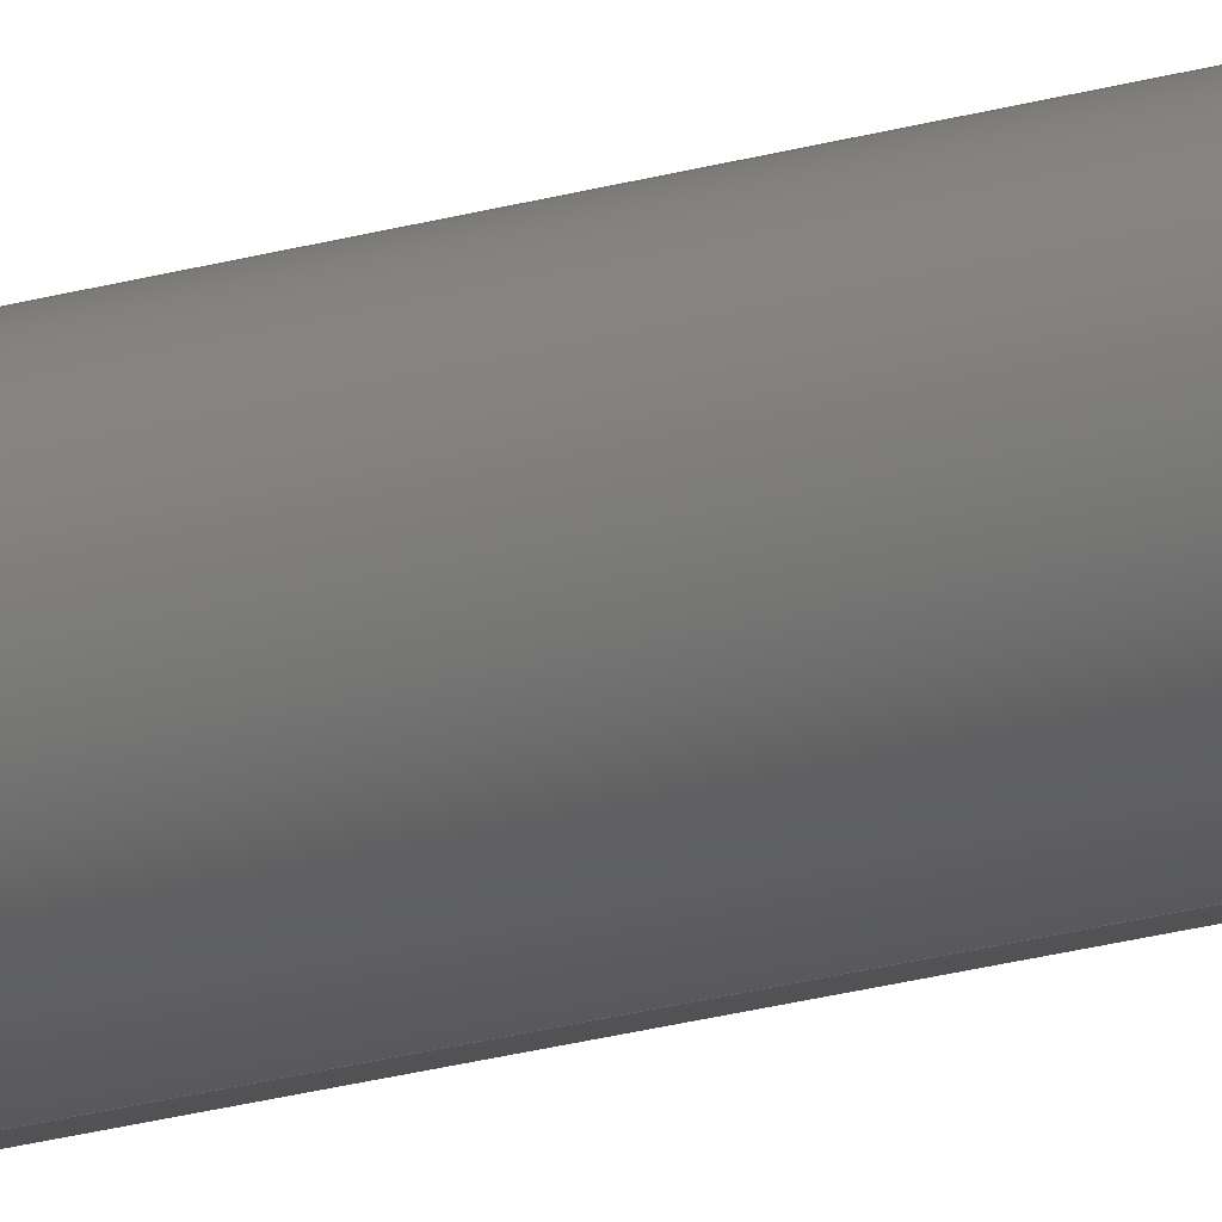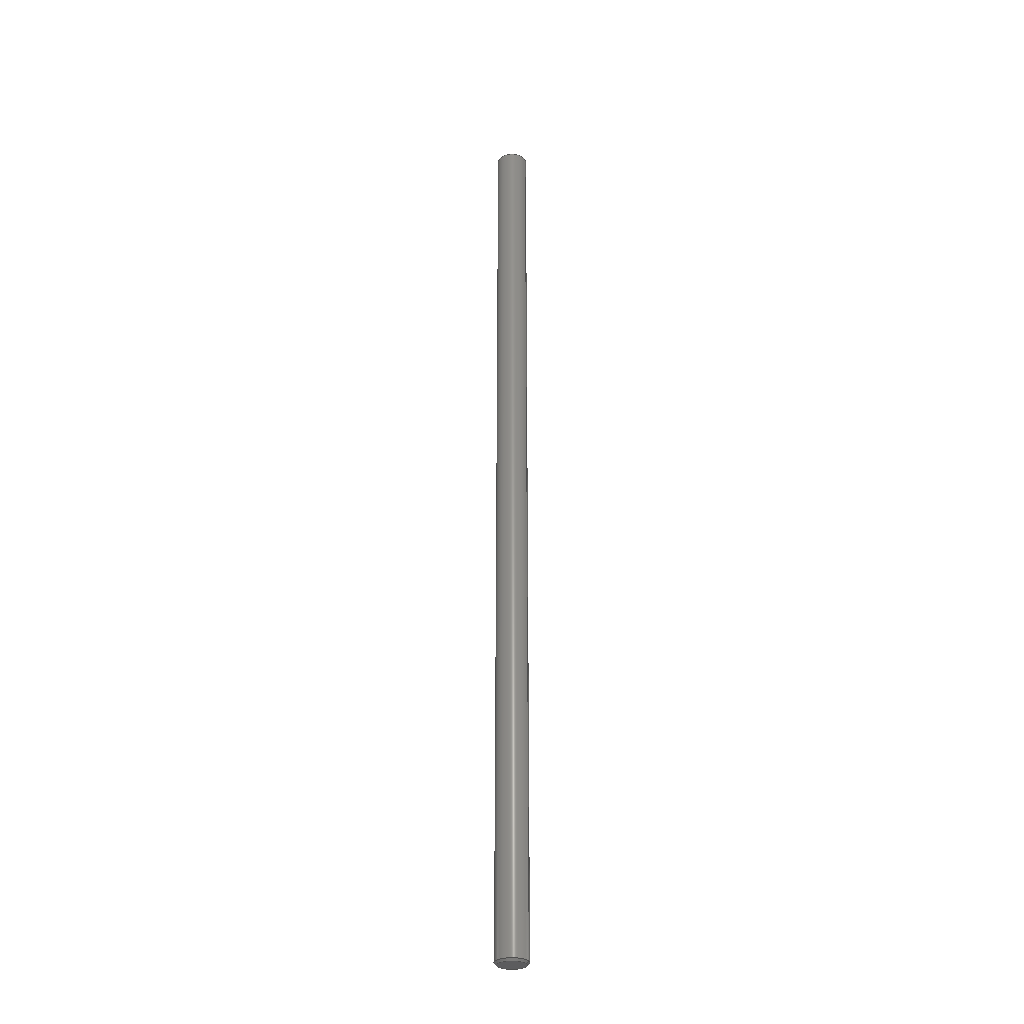
<metadata>
{"format":"step","ext":"step","renderer":"f3d","projection":"perspective","resolution":1024,"background":"white","views":[{"elev":-15.1,"azim":-53.7,"up":"+Z"},{"elev":-29.9,"azim":113.0,"up":"+Y"}]}
</metadata>
<code>
ISO-10303-21;
DATA;
#1 = EDGE_LOOP ( 'NONE', ( #4, #9, #117, #148 ) ) ;
#2 = COORDINATED_UNIVERSAL_TIME_OFFSET ( 6, 0, .BEHIND. ) ;
#3 = CC_DESIGN_SECURITY_CLASSIFICATION ( #25, ( #57 ) ) ;
#4 = ORIENTED_EDGE ( 'NONE', *, *, #111, .T. ) ;
#5 = LINE ( 'NONE', #121, #49 ) ;
#6 = ORIENTED_EDGE ( 'NONE', *, *, #72, .F. ) ;
#7 = CC_DESIGN_APPROVAL ( #10, ( #25 ) ) ;
#8 = DIRECTION ( 'NONE',  ( -0, -1, -0 ) ) ;
#9 = ORIENTED_EDGE ( 'NONE', *, *, #239, .T. ) ;
#10 = APPROVAL ( #194, 'UNSPECIFIED' ) ;
#11 = CC_DESIGN_DATE_AND_TIME_ASSIGNMENT ( #75, #243, ( #25 ) ) ;
#12 = APPROVAL_ROLE ( '' ) ;
#13 = PERSON_AND_ORGANIZATION_ROLE ( 'design_supplier' ) ;
#14 = DIRECTION ( 'NONE',  ( -0, -1, -0 ) ) ;
#15 = DIRECTION ( 'NONE',  ( -0, 1, -0 ) ) ;
#16 = DIRECTION ( 'NONE',  ( -0, -1, -0 ) ) ;
#17 = ORIENTED_EDGE ( 'NONE', *, *, #229, .F. ) ;
#18 = DIRECTION ( 'NONE',  ( 0, 0, 1 ) ) ;
#19 = CARTESIAN_POINT ( 'NONE',  ( 0, 8.98, 0 ) ) ;
#20 = FACE_OUTER_BOUND ( 'NONE', #262, .T. ) ;
#21 = CC_DESIGN_PERSON_AND_ORGANIZATION_ASSIGNMENT ( #31, #245, ( #25 ) ) ;
#22 = DATE_AND_TIME ( #69, #127 ) ;
#23 = DIRECTION ( 'NONE',  ( 0, -1, 0 ) ) ;
#24 = DIRECTION ( 'NONE',  ( 0, 0, 1 ) ) ;
#25 = SECURITY_CLASSIFICATION ( '', '', #269 ) ;
#26 = PERSON_AND_ORGANIZATION ( #208, #220 ) ;
#27 = CARTESIAN_POINT ( 'NONE',  ( 0, 0, 0 ) ) ;
#28 = DATE_TIME_ROLE ( 'creation_date' ) ;
#29 = CARTESIAN_POINT ( 'NONE',  ( 0, 0, 0 ) ) ;
#30 = ORIENTED_EDGE ( 'NONE', *, *, #276, .T. ) ;
#31 = PERSON_AND_ORGANIZATION ( #208, #220 ) ;
#32 = CC_DESIGN_PERSON_AND_ORGANIZATION_ASSIGNMENT ( #81, #13, ( #57 ) ) ;
#33 = DIRECTION ( 'NONE',  ( 0, 0, -1 ) ) ;
#34 = CARTESIAN_POINT ( 'NONE',  ( 0, 9, 0 ) ) ;
#35 = CYLINDRICAL_SURFACE ( 'NONE', #160, 0.1561 ) ;
#36 = DIRECTION ( 'NONE',  ( 0, 0, 1 ) ) ;
#37 = CC_DESIGN_PERSON_AND_ORGANIZATION_ASSIGNMENT ( #140, #217, ( #57 ) ) ;
#38 = DIRECTION ( 'NONE',  ( 0, -0, 1 ) ) ;
#39 = CALENDAR_DATE ( 2014, 23, 7 ) ;
#40 = DIRECTION ( 'NONE',  ( -0, 1, -0 ) ) ;
#41 = CARTESIAN_POINT ( 'NONE',  ( 0, 0.02, 0 ) ) ;
#42 = CARTESIAN_POINT ( 'NONE',  ( 0, 8.98, -0.1561 ) ) ;
#43 = VECTOR ( 'NONE', #16, 39.37 ) ;
#44 = EDGE_LOOP ( 'NONE', ( #80, #241, #178, #6 ) ) ;
#45 = CLOSED_SHELL ( 'NONE', ( #182, #101, #253, #60, #142, #275, #162, #77 ) ) ;
#46 = DATE_AND_TIME ( #97, #155 ) ;
#47 = CC_DESIGN_APPROVAL ( #50, ( #57 ) ) ;
#48 = DIRECTION ( 'NONE',  ( 0, 0, 1 ) ) ;
#49 = VECTOR ( 'NONE', #271, 39.37 ) ;
#50 = APPROVAL ( #119, 'UNSPECIFIED' ) ;
#51 = APPROVAL_DATE_TIME ( #107, #82 ) ;
#52 = CONICAL_SURFACE ( 'NONE', #207, 0.1561, 0.7854 ) ;
#53 = EDGE_LOOP ( 'NONE', ( #224, #175, #106, #88 ) ) ;
#54 = CARTESIAN_POINT ( 'NONE',  ( 0, 9, 0 ) ) ;
#55 = DIRECTION ( 'NONE',  ( 0, 0, -1 ) ) ;
#56 = APPROVAL_PERSON_ORGANIZATION ( #115, #82, #113 ) ;
#57 = PRODUCT_DEFINITION_FORMATION_WITH_SPECIFIED_SOURCE ( 'ANY', '', #232, .NOT_KNOWN. ) ;
#58 = FACE_OUTER_BOUND ( 'NONE', #138, .T. ) ;
#59 = VERTEX_POINT ( 'NONE', #228 ) ;
#60 = ADVANCED_FACE ( 'NONE', ( #20 ), #65, .T. ) ;
#61 = CARTESIAN_POINT ( 'NONE',  ( 0, 0.02, 0 ) ) ;
#62 = ORIENTED_EDGE ( 'NONE', *, *, #273, .F. ) ;
#63 = CC_DESIGN_DATE_AND_TIME_ASSIGNMENT ( #46, #28, ( #90 ) ) ;
#64 = FACE_OUTER_BOUND ( 'NONE', #53, .T. ) ;
#65 = CYLINDRICAL_SURFACE ( 'NONE', #209, 0.1561 ) ;
#66 = MANIFOLD_SOLID_BREP ( 'Chamfer1', #45 ) ;
#67 = DIRECTION ( 'NONE',  ( -0, -1, -0 ) ) ;
#68 = CC_DESIGN_PERSON_AND_ORGANIZATION_ASSIGNMENT ( #272, #84, ( #90 ) ) ;
#69 = CALENDAR_DATE ( 2014, 23, 7 ) ;
#70 = DIRECTION ( 'NONE',  ( 0, 0, 1 ) ) ;
#71 = CARTESIAN_POINT ( 'NONE',  ( 0, 0, 0.1361 ) ) ;
#72 = EDGE_CURVE ( 'NONE', #59, #192, #223, .T. ) ;
#73 = DIRECTION ( 'NONE',  ( 0, 1, 0 ) ) ;
#74 = CARTESIAN_POINT ( 'NONE',  ( 0, 9, 0 ) ) ;
#75 = DATE_AND_TIME ( #131, #185 ) ;
#76 = CC_DESIGN_APPROVAL ( #82, ( #90 ) ) ;
#77 = ADVANCED_FACE ( 'NONE', ( #173 ), #157, .T. ) ;
#78 = DIRECTION ( 'NONE',  ( 0, 1, 0 ) ) ;
#79 = VECTOR ( 'NONE', #218, 39.37 ) ;
#80 = ORIENTED_EDGE ( 'NONE', *, *, #234, .F. ) ;
#81 = PERSON_AND_ORGANIZATION ( #208, #220 ) ;
#82 = APPROVAL ( #110, 'UNSPECIFIED' ) ;
#83 = CIRCLE ( 'NONE', #161, 0.1361 ) ;
#84 = PERSON_AND_ORGANIZATION_ROLE ( 'creator' ) ;
#85 = APPLICATION_CONTEXT ( 'configuration controlled 3d designs of mechanical parts and assemblies' ) ;
#86 = ADVANCED_BREP_SHAPE_REPRESENTATION ( '634196', ( #66, #108 ), #133 ) ;
#87 = VERTEX_POINT ( 'NONE', #42 ) ;
#88 = ORIENTED_EDGE ( 'NONE', *, *, #109, .F. ) ;
#89 = LOCAL_TIME ( 11, 46, 14, #146 ) ;
#90 = PRODUCT_DEFINITION ( 'UNKNOWN', '', #57, #136 ) ;
#91 = LINE ( 'NONE', #93, #43 ) ;
#92 = CARTESIAN_POINT ( 'NONE',  ( 1.789e-17, 0, -0.1361 ) ) ;
#93 = CARTESIAN_POINT ( 'NONE',  ( 0, 9, -0.1561 ) ) ;
#94 = DIRECTION ( 'NONE',  ( 0, -1, 0 ) ) ;
#95 = CARTESIAN_POINT ( 'NONE',  ( 0, 9, -0.1361 ) ) ;
#96 = ORIENTED_EDGE ( 'NONE', *, *, #254, .T. ) ;
#97 = CALENDAR_DATE ( 2014, 23, 7 ) ;
#98 = PLANE ( 'NONE',  #186 ) ;
#99 = CARTESIAN_POINT ( 'NONE',  ( 0, 0.02, 0 ) ) ;
#100 = CC_DESIGN_PERSON_AND_ORGANIZATION_ASSIGNMENT ( #164, #114, ( #232 ) ) ;
#101 = ADVANCED_FACE ( 'NONE', ( #64 ), #52, .T. ) ;
#102 = DIRECTION ( 'NONE',  ( -0, -1, -0 ) ) ;
#103 = CIRCLE ( 'NONE', #184, 0.1561 ) ;
#104 = CARTESIAN_POINT ( 'NONE',  ( 0, 0.02, 0.1561 ) ) ;
#105 = CARTESIAN_POINT ( 'NONE',  ( 0, 9, 0 ) ) ;
#106 = ORIENTED_EDGE ( 'NONE', *, *, #170, .F. ) ;
#107 = DATE_AND_TIME ( #159, #212 ) ;
#108 = AXIS2_PLACEMENT_3D ( 'NONE', #237, #152, #151 ) ;
#109 = EDGE_CURVE ( 'NONE', #163, #192, #166, .T. ) ;
#110 = APPROVAL_STATUS ( 'not_yet_approved' ) ;
#111 = EDGE_CURVE ( 'NONE', #87, #193, #126, .T. ) ;
#112 = APPLICATION_PROTOCOL_DEFINITION ( 'international standard', 'config_control_design', 1994, #85 ) ;
#113 = APPROVAL_ROLE ( '' ) ;
#114 = PERSON_AND_ORGANIZATION_ROLE ( 'design_owner' ) ;
#115 = PERSON_AND_ORGANIZATION ( #208, #220 ) ;
#116 = VECTOR ( 'NONE', #248, 39.37 ) ;
#117 = ORIENTED_EDGE ( 'NONE', *, *, #170, .T. ) ;
#118 = CARTESIAN_POINT ( 'NONE',  ( 1.912e-17, 0.02, 0.1561 ) ) ;
#119 = APPROVAL_STATUS ( 'not_yet_approved' ) ;
#120 = DIRECTION ( 'NONE',  ( -0, -1, -0 ) ) ;
#121 = CARTESIAN_POINT ( 'NONE',  ( 1.912e-17, 0.02, -0.1561 ) ) ;
#122 = CARTESIAN_POINT ( 'NONE',  ( 0, 9, 0 ) ) ;
#123 = DIRECTION ( 'NONE',  ( 0, -1, 0 ) ) ;
#124 = LINE ( 'NONE', #137, #203 ) ;
#125 = ORIENTED_EDGE ( 'NONE', *, *, #225, .T. ) ;
#126 = CIRCLE ( 'NONE', #201, 0.1561 ) ;
#127 = LOCAL_TIME ( 11, 46, 14, #181 ) ;
#128 = PRODUCT_RELATED_PRODUCT_CATEGORY ( 'detail', '', ( #232 ) ) ;
#129 = MECHANICAL_CONTEXT ( 'NONE', #149, 'mechanical' ) ;
#130 = DIRECTION ( 'NONE',  ( 0, -0, 1 ) ) ;
#131 = CALENDAR_DATE ( 2014, 23, 7 ) ;
#132 = ORIENTED_EDGE ( 'NONE', *, *, #268, .T. ) ;
#133 =( GEOMETRIC_REPRESENTATION_CONTEXT ( 3 ) GLOBAL_UNCERTAINTY_ASSIGNED_CONTEXT ( ( #261 ) ) GLOBAL_UNIT_ASSIGNED_CONTEXT ( ( #263, #264, #187 ) ) REPRESENTATION_CONTEXT ( 'NONE', 'WORKASPACE' ) );
#134 = CIRCLE ( 'NONE', #174, 0.1361 ) ;
#135 = FACE_OUTER_BOUND ( 'NONE', #204, .T. ) ;
#136 = DESIGN_CONTEXT ( 'detailed design', #85, 'design' ) ;
#137 = CARTESIAN_POINT ( 'NONE',  ( 1.912e-17, 9, 0.1561 ) ) ;
#138 = EDGE_LOOP ( 'NONE', ( #274, #167, #154, #62 ) ) ;
#139 = DIRECTION ( 'NONE',  ( 0, 0, 1 ) ) ;
#140 = PERSON_AND_ORGANIZATION ( #208, #220 ) ;
#141 = CARTESIAN_POINT ( 'NONE',  ( 0, 9, 0 ) ) ;
#142 = ADVANCED_FACE ( 'NONE', ( #238 ), #98, .T. ) ;
#143 = ORIENTED_EDGE ( 'NONE', *, *, #260, .F. ) ;
#144 = LINE ( 'NONE', #95, #79 ) ;
#145 = ORIENTED_EDGE ( 'NONE', *, *, #273, .T. ) ;
#146 = COORDINATED_UNIVERSAL_TIME_OFFSET ( 6, 0, .BEHIND. ) ;
#147 = AXIS2_PLACEMENT_3D ( 'NONE', #168, #236, #130 ) ;
#148 = ORIENTED_EDGE ( 'NONE', *, *, #251, .F. ) ;
#149 = APPLICATION_CONTEXT ( 'configuration controlled 3d designs of mechanical parts and assemblies' ) ;
#150 = CIRCLE ( 'NONE', #165, 0.1361 ) ;
#151 = DIRECTION ( 'NONE',  ( 1, 0, 0 ) ) ;
#152 = DIRECTION ( 'NONE',  ( 0, 0, 1 ) ) ;
#153 = ORIENTED_EDGE ( 'NONE', *, *, #229, .T. ) ;
#154 = ORIENTED_EDGE ( 'NONE', *, *, #111, .F. ) ;
#155 = LOCAL_TIME ( 11, 46, 14, #206 ) ;
#156 = AXIS2_PLACEMENT_3D ( 'NONE', #29, #8, #266 ) ;
#157 = CONICAL_SURFACE ( 'NONE', #222, 0.1361, 0.7854 ) ;
#158 = DIRECTION ( 'NONE',  ( 0, 0, 1 ) ) ;
#159 = CALENDAR_DATE ( 2014, 23, 7 ) ;
#160 = AXIS2_PLACEMENT_3D ( 'NONE', #34, #14, #55 ) ;
#161 = AXIS2_PLACEMENT_3D ( 'NONE', #74, #242, #197 ) ;
#162 = ADVANCED_FACE ( 'NONE', ( #171 ), #257, .T. ) ;
#163 = VERTEX_POINT ( 'NONE', #71 ) ;
#164 = PERSON_AND_ORGANIZATION ( #208, #220 ) ;
#165 = AXIS2_PLACEMENT_3D ( 'NONE', #27, #67, #48 ) ;
#166 = LINE ( 'NONE', #104, #116 ) ;
#167 = ORIENTED_EDGE ( 'NONE', *, *, #260, .T. ) ;
#168 = CARTESIAN_POINT ( 'NONE',  ( 0, 0, 0 ) ) ;
#169 = PLANE ( 'NONE',  #147 ) ;
#170 = EDGE_CURVE ( 'NONE', #192, #59, #103, .T. ) ;
#171 = FACE_OUTER_BOUND ( 'NONE', #44, .T. ) ;
#172 = ORIENTED_EDGE ( 'NONE', *, *, #225, .F. ) ;
#173 = FACE_OUTER_BOUND ( 'NONE', #235, .T. ) ;
#174 = AXIS2_PLACEMENT_3D ( 'NONE', #122, #73, #70 ) ;
#175 = ORIENTED_EDGE ( 'NONE', *, *, #234, .T. ) ;
#176 = AXIS2_PLACEMENT_3D ( 'NONE', #177, #123, #158 ) ;
#177 = CARTESIAN_POINT ( 'NONE',  ( 0, 8.98, 0 ) ) ;
#178 = ORIENTED_EDGE ( 'NONE', *, *, #109, .T. ) ;
#179 = LENGTH_MEASURE_WITH_UNIT ( LENGTH_MEASURE( 0.0254 ), #233 );
#180 = AXIS2_PLACEMENT_3D ( 'NONE', #54, #196, #33 ) ;
#181 = COORDINATED_UNIVERSAL_TIME_OFFSET ( 6, 0, .BEHIND. ) ;
#182 = ADVANCED_FACE ( 'NONE', ( #58 ), #249, .T. ) ;
#183 = DIRECTION ( 'NONE',  ( 0, 0, 1 ) ) ;
#184 = AXIS2_PLACEMENT_3D ( 'NONE', #99, #15, #139 ) ;
#185 = LOCAL_TIME ( 11, 46, 14, #252 ) ;
#186 = AXIS2_PLACEMENT_3D ( 'NONE', #105, #78, #38 ) ;
#187 =( NAMED_UNIT ( * ) SI_UNIT ( $, .STERADIAN. ) SOLID_ANGLE_UNIT ( ) );
#188 = SHAPE_DEFINITION_REPRESENTATION ( #259, #86 ) ;
#189 = VERTEX_POINT ( 'NONE', #216 ) ;
#190 = AXIS2_PLACEMENT_3D ( 'NONE', #250, #40, #36 ) ;
#191 = APPROVAL_DATE_TIME ( #258, #50 ) ;
#192 = VERTEX_POINT ( 'NONE', #118 ) ;
#193 = VERTEX_POINT ( 'NONE', #270 ) ;
#194 = APPROVAL_STATUS ( 'not_yet_approved' ) ;
#195 = FACE_OUTER_BOUND ( 'NONE', #1, .T. ) ;
#196 = DIRECTION ( 'NONE',  ( 0, -1, 0 ) ) ;
#197 = DIRECTION ( 'NONE',  ( 0, 0, 1 ) ) ;
#198 = ORIENTED_EDGE ( 'NONE', *, *, #72, .T. ) ;
#199 = APPROVAL_PERSON_ORGANIZATION ( #267, #50, #12 ) ;
#200 = CIRCLE ( 'NONE', #176, 0.1561 ) ;
#201 = AXIS2_PLACEMENT_3D ( 'NONE', #19, #94, #24 ) ;
#202 = DIRECTION ( 'NONE',  ( 0, 0, -1 ) ) ;
#203 = VECTOR ( 'NONE', #120, 39.37 ) ;
#204 = EDGE_LOOP ( 'NONE', ( #132, #30 ) ) ;
#205 = ORIENTED_EDGE ( 'NONE', *, *, #239, .F. ) ;
#206 = COORDINATED_UNIVERSAL_TIME_OFFSET ( 6, 0, .BEHIND. ) ;
#207 = AXIS2_PLACEMENT_3D ( 'NONE', #41, #278, #18 ) ;
#208 = PERSON ( 'UNSPECIFIED', 'UNSPECIFIED', 'UNSPECIFIED', ('UNSPECIFIED'), ('UNSPECIFIED'), ('UNSPECIFIED') ) ;
#209 = AXIS2_PLACEMENT_3D ( 'NONE', #277, #102, #221 ) ;
#210 = APPLICATION_PROTOCOL_DEFINITION ( 'international standard', 'config_control_design', 1994, #149 ) ;
#211 = EDGE_LOOP ( 'NONE', ( #153, #96 ) ) ;
#212 = LOCAL_TIME ( 11, 46, 14, #2 ) ;
#213 = AXIS2_PLACEMENT_3D ( 'NONE', #61, #227, #183 ) ;
#214 = APPROVAL_ROLE ( '' ) ;
#215 = CARTESIAN_POINT ( 'NONE',  ( 1.667e-17, 9, 0.1361 ) ) ;
#216 = CARTESIAN_POINT ( 'NONE',  ( 0, 9, -0.1361 ) ) ;
#217 = PERSON_AND_ORGANIZATION_ROLE ( 'creator' ) ;
#218 = DIRECTION ( 'NONE',  ( 0, -0.7071, -0.7071 ) ) ;
#219 = VERTEX_POINT ( 'NONE', #246 ) ;
#220 = ORGANIZATION ( 'UNSPECIFIED', 'UNSPECIFIED', '' ) ;
#221 = DIRECTION ( 'NONE',  ( 0, 0, -1 ) ) ;
#222 = AXIS2_PLACEMENT_3D ( 'NONE', #141, #23, #202 ) ;
#223 = CIRCLE ( 'NONE', #213, 0.1561 ) ;
#224 = ORIENTED_EDGE ( 'NONE', *, *, #276, .F. ) ;
#225 = EDGE_CURVE ( 'NONE', #193, #87, #200, .T. ) ;
#226 = DIMENSIONAL_EXPONENTS ( 1, 0, 0, 0, 0, 0, 0 ) ;
#227 = DIRECTION ( 'NONE',  ( -0, 1, -0 ) ) ;
#228 = CARTESIAN_POINT ( 'NONE',  ( 0, 0.02, -0.1561 ) ) ;
#229 = EDGE_CURVE ( 'NONE', #189, #219, #134, .T. ) ;
#230 = VERTEX_POINT ( 'NONE', #92 ) ;
#231 = APPROVAL_DATE_TIME ( #22, #10 ) ;
#232 = PRODUCT ( '634196', '634196', '', ( #129 ) ) ;
#233 =( LENGTH_UNIT ( ) NAMED_UNIT ( * ) SI_UNIT ( $, .METRE. ) );
#234 = EDGE_CURVE ( 'NONE', #230, #59, #5, .T. ) ;
#235 = EDGE_LOOP ( 'NONE', ( #143, #17, #145, #172 ) ) ;
#236 = DIRECTION ( 'NONE',  ( 0, 1, 0 ) ) ;
#237 = CARTESIAN_POINT ( 'NONE',  ( 0, 0, 0 ) ) ;
#238 = FACE_OUTER_BOUND ( 'NONE', #211, .T. ) ;
#239 = EDGE_CURVE ( 'NONE', #193, #192, #124, .T. ) ;
#240 = APPROVAL_PERSON_ORGANIZATION ( #26, #10, #214 ) ;
#241 = ORIENTED_EDGE ( 'NONE', *, *, #268, .F. ) ;
#242 = DIRECTION ( 'NONE',  ( 0, 1, 0 ) ) ;
#243 = DATE_TIME_ROLE ( 'classification_date' ) ;
#244 = DIRECTION ( 'NONE',  ( 8.66e-17, -0.7071, 0.7071 ) ) ;
#245 = PERSON_AND_ORGANIZATION_ROLE ( 'classification_officer' ) ;
#246 = CARTESIAN_POINT ( 'NONE',  ( 1.789e-17, 9, 0.1361 ) ) ;
#247 = CIRCLE ( 'NONE', #156, 0.1361 ) ;
#248 = DIRECTION ( 'NONE',  ( 0, 0.7071, 0.7071 ) ) ;
#249 = CONICAL_SURFACE ( 'NONE', #180, 0.1361, 0.7854 ) ;
#250 = CARTESIAN_POINT ( 'NONE',  ( 0, 0.02, 0 ) ) ;
#251 = EDGE_CURVE ( 'NONE', #87, #59, #91, .T. ) ;
#252 = COORDINATED_UNIVERSAL_TIME_OFFSET ( 6, 0, .BEHIND. ) ;
#253 = ADVANCED_FACE ( 'NONE', ( #195 ), #35, .T. ) ;
#254 = EDGE_CURVE ( 'NONE', #219, #189, #83, .T. ) ;
#255 = ORIENTED_EDGE ( 'NONE', *, *, #251, .T. ) ;
#256 = VECTOR ( 'NONE', #244, 39.37 ) ;
#257 = CONICAL_SURFACE ( 'NONE', #190, 0.1561, 0.7854 ) ;
#258 = DATE_AND_TIME ( #39, #89 ) ;
#259 = PRODUCT_DEFINITION_SHAPE ( 'NONE', 'NONE',  #90 ) ;
#260 = EDGE_CURVE ( 'NONE', #219, #193, #265, .T. ) ;
#261 = UNCERTAINTY_MEASURE_WITH_UNIT (LENGTH_MEASURE( 1e-05 ), #263, 'distance_accuracy_value', 'NONE');
#262 = EDGE_LOOP ( 'NONE', ( #205, #125, #255, #198 ) ) ;
#263 =( CONVERSION_BASED_UNIT ( 'INCH', #179 ) LENGTH_UNIT ( ) NAMED_UNIT ( #226 ) );
#264 =( NAMED_UNIT ( * ) PLANE_ANGLE_UNIT ( ) SI_UNIT ( $, .RADIAN. ) );
#265 = LINE ( 'NONE', #215, #256 ) ;
#266 = DIRECTION ( 'NONE',  ( 0, 0, 1 ) ) ;
#267 = PERSON_AND_ORGANIZATION ( #208, #220 ) ;
#268 = EDGE_CURVE ( 'NONE', #163, #230, #150, .T. ) ;
#269 = SECURITY_CLASSIFICATION_LEVEL ( 'unclassified' ) ;
#270 = CARTESIAN_POINT ( 'NONE',  ( 1.912e-17, 8.98, 0.1561 ) ) ;
#271 = DIRECTION ( 'NONE',  ( 8.66e-17, 0.7071, -0.7071 ) ) ;
#272 = PERSON_AND_ORGANIZATION ( #208, #220 ) ;
#273 = EDGE_CURVE ( 'NONE', #189, #87, #144, .T. ) ;
#274 = ORIENTED_EDGE ( 'NONE', *, *, #254, .F. ) ;
#275 = ADVANCED_FACE ( 'NONE', ( #135 ), #169, .F. ) ;
#276 = EDGE_CURVE ( 'NONE', #230, #163, #247, .T. ) ;
#277 = CARTESIAN_POINT ( 'NONE',  ( 0, 9, 0 ) ) ;
#278 = DIRECTION ( 'NONE',  ( -0, 1, -0 ) ) ;
ENDSEC;
END-ISO-10303-21;

</code>
